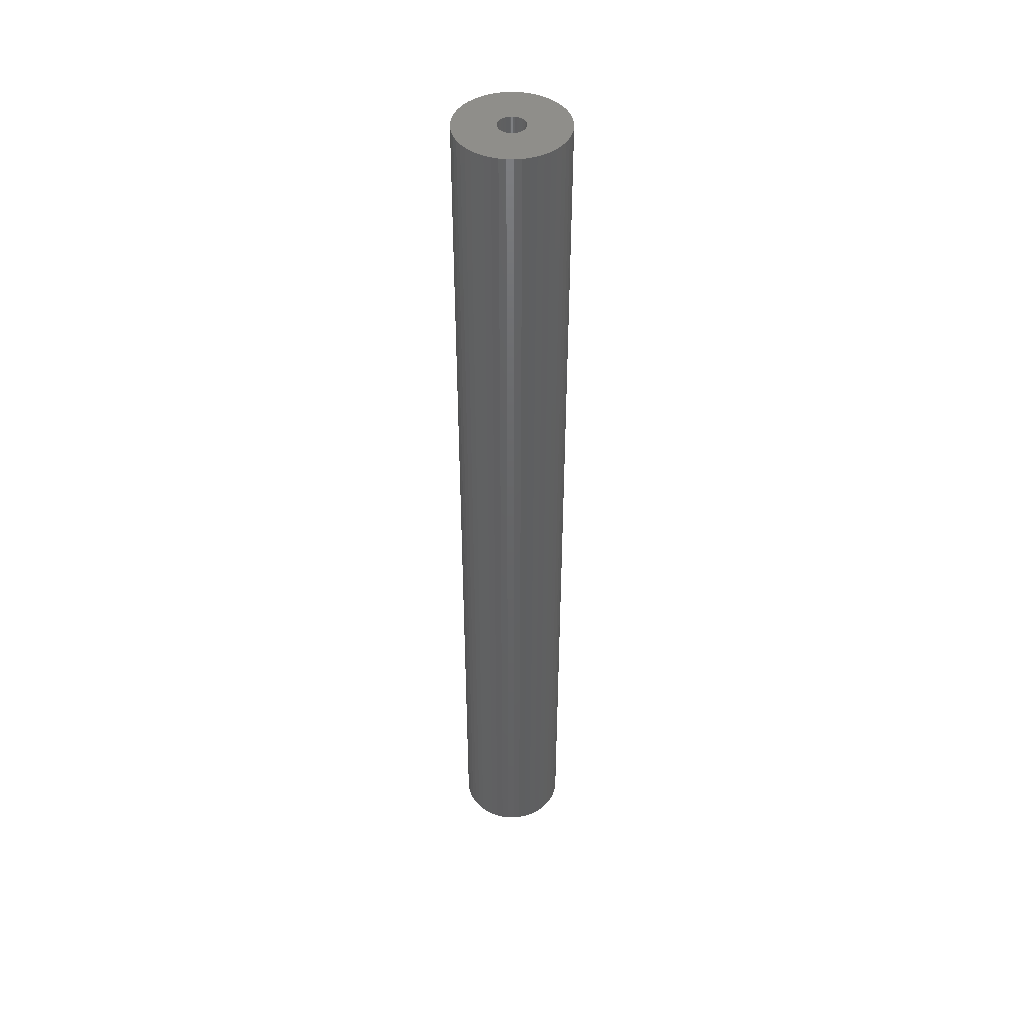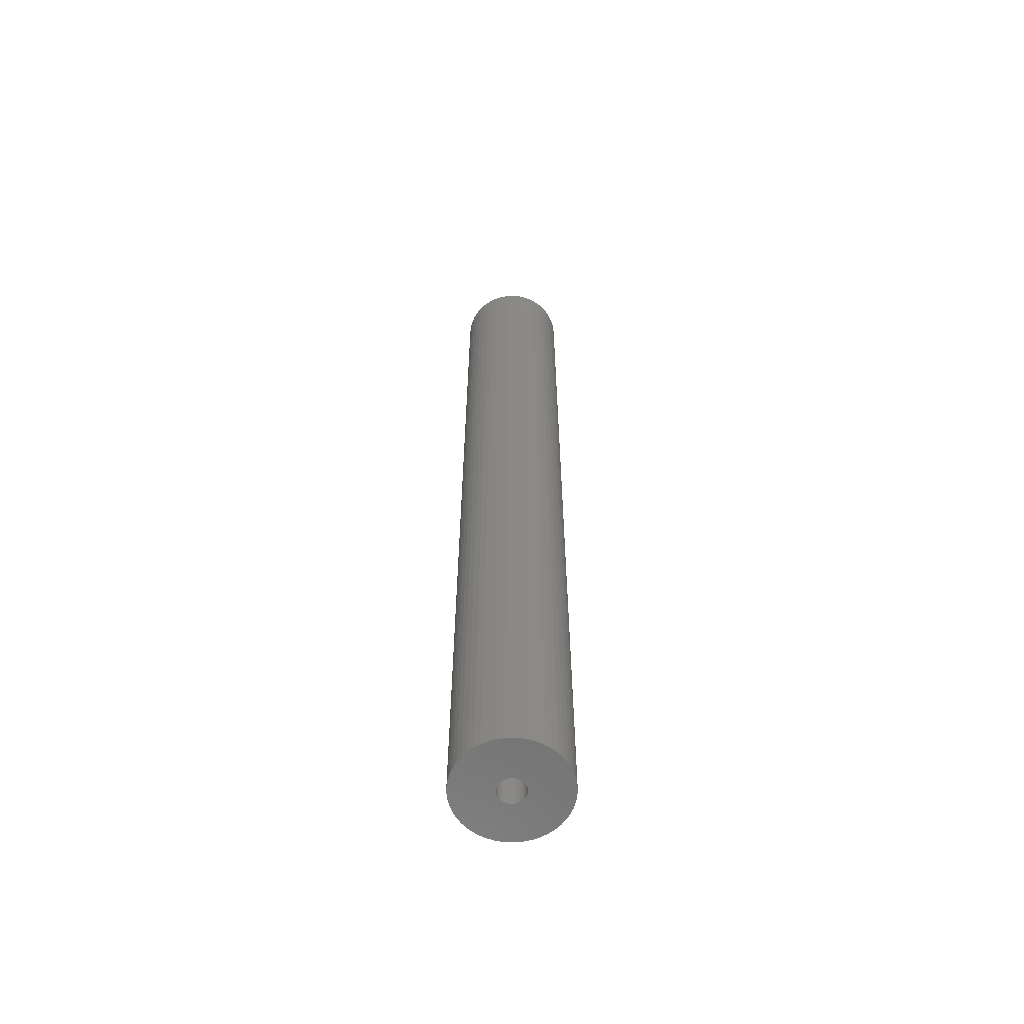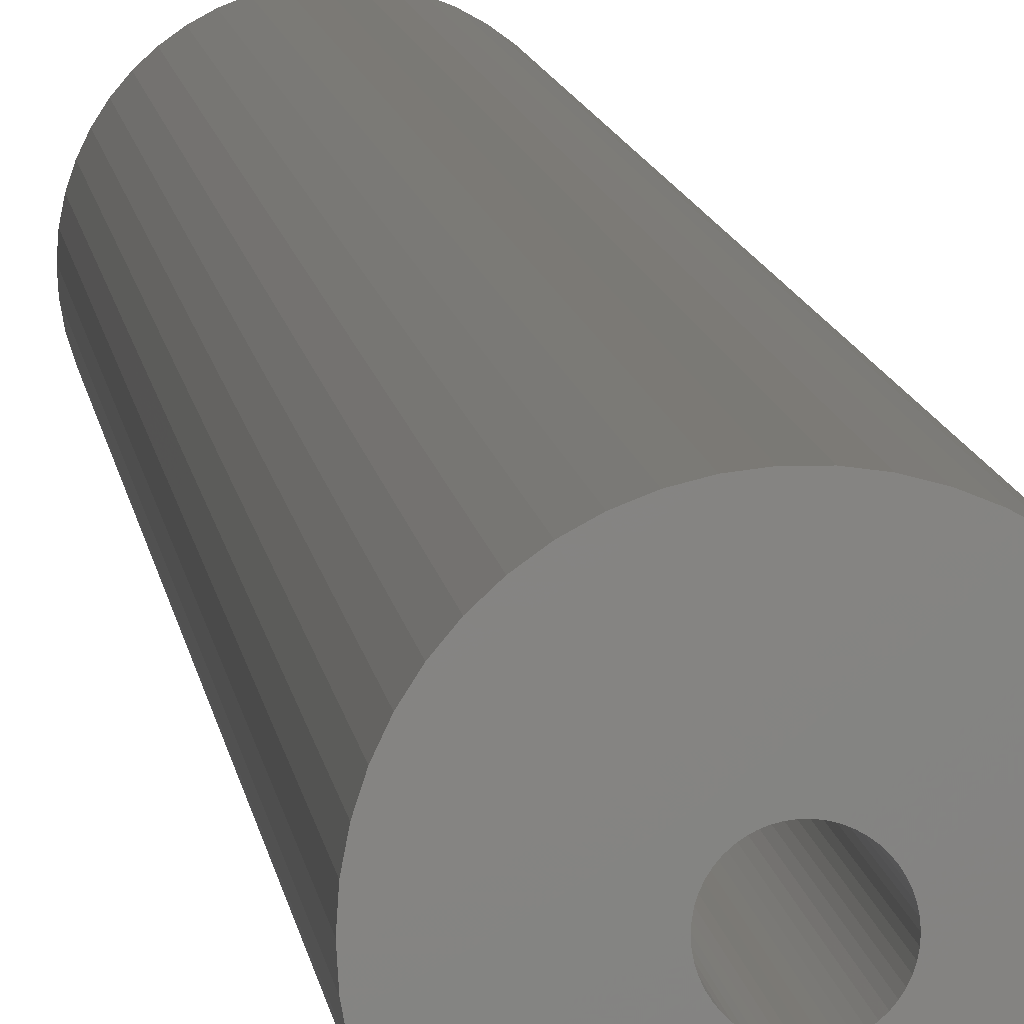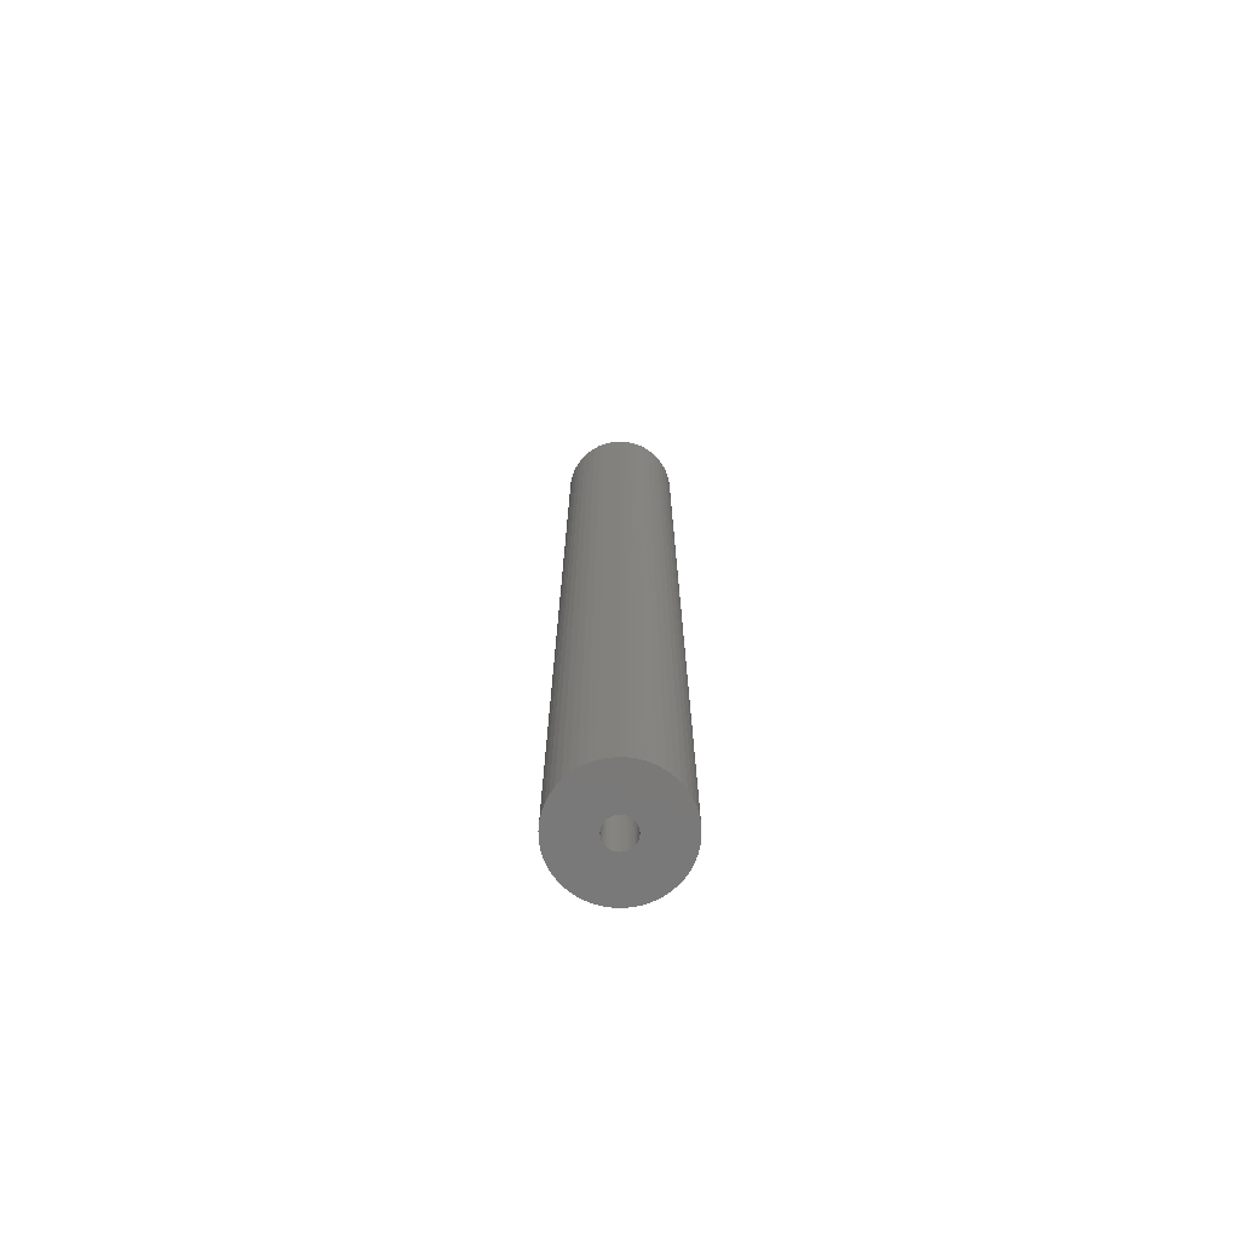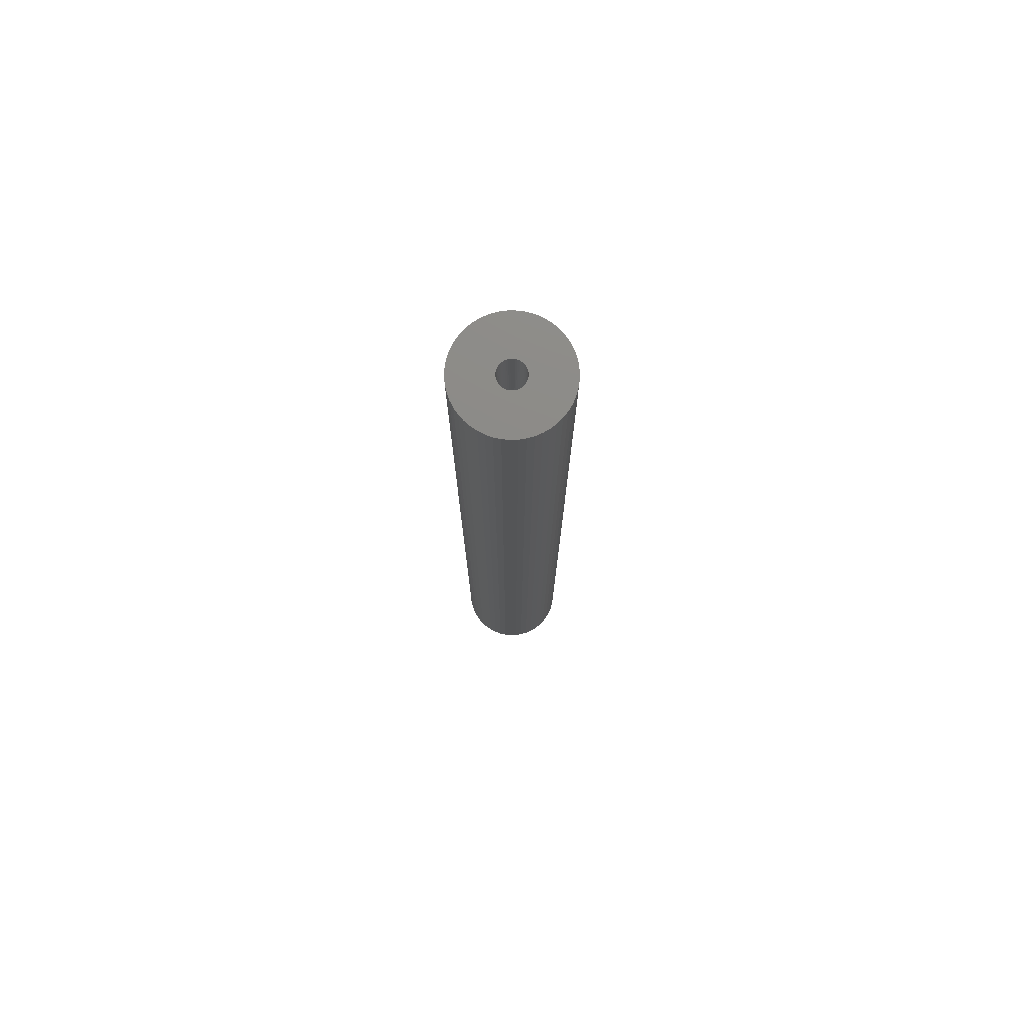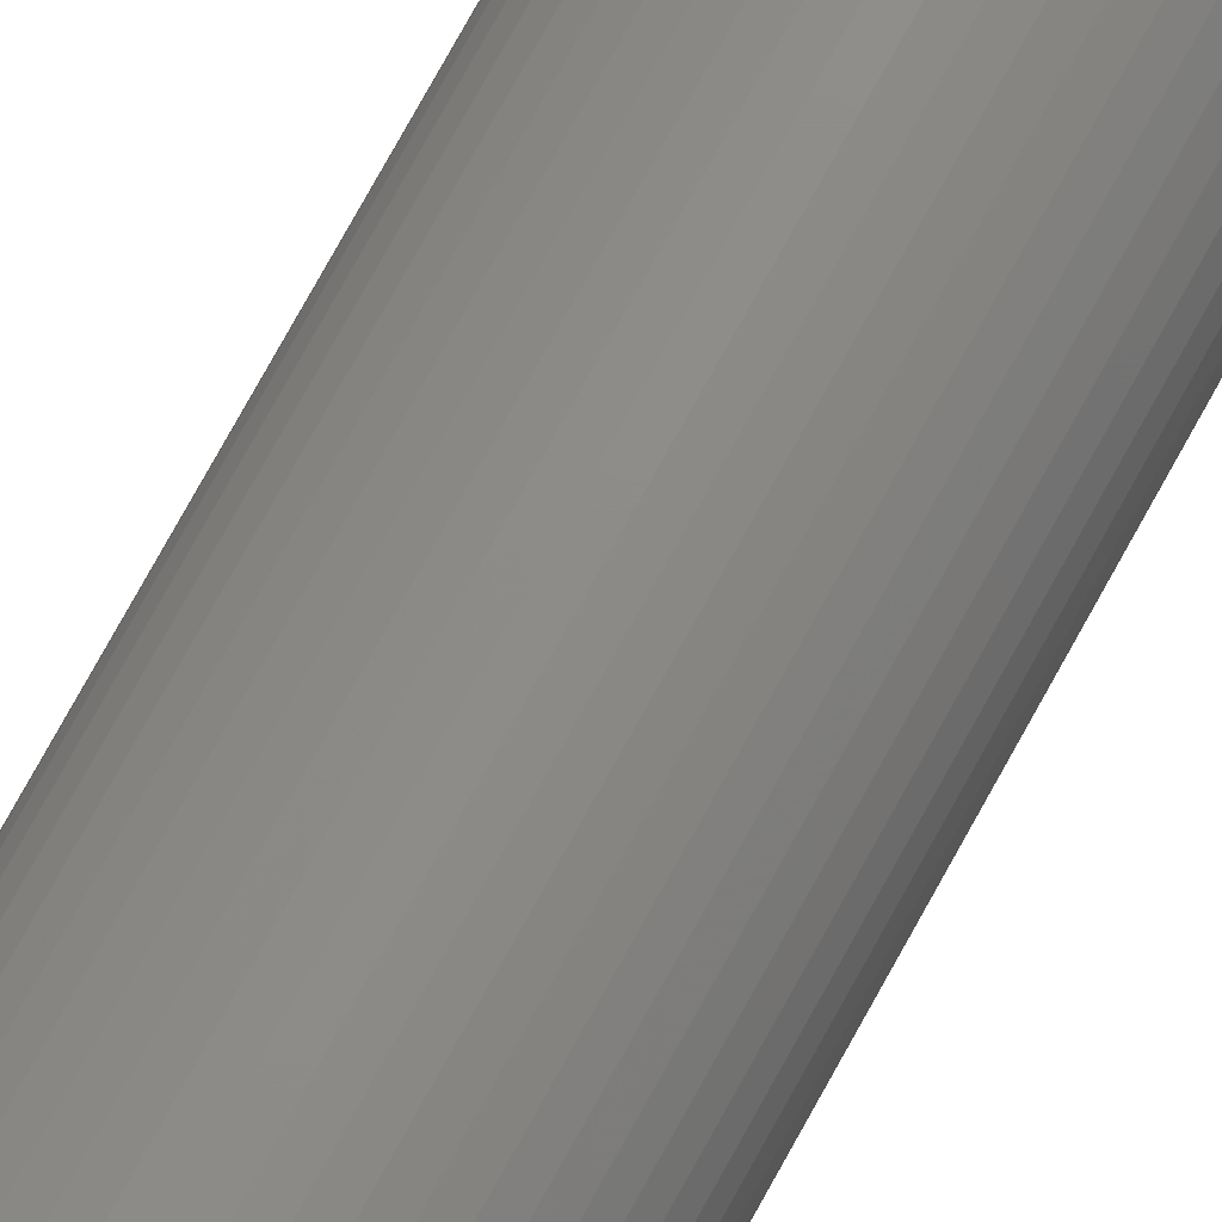
<metadata>
{"format":"stl","ext":"stl","renderer":"f3d","projection":"perspective","resolution":1024,"background":"white","views":[{"elev":44.5,"azim":145.5,"up":"+Z"},{"elev":-60.9,"azim":-112.7,"up":"+Z"},{"elev":5.9,"azim":175.9,"up":"+Y"},{"elev":-72.6,"azim":99.3,"up":"+Z"},{"elev":76.6,"azim":63.1,"up":"+Z"},{"elev":74.5,"azim":28.7,"up":"+Y"}]}
</metadata>
<code>
# stl→obj: 200 verts, 400 faces
v 5.5 0 48
v 5.457 0.6893 -48
v 5.457 0.6893 48
v 5.5 0 -48
v -5.5 0 -48
v -5.457 0.6893 48
v -5.457 0.6893 -48
v -5.5 0 48
v 0.3453 5.489 -48
v -0.3453 5.489 48
v 0.3453 5.489 48
v -0.3453 5.489 -48
v -0.3453 -5.489 -48
v 0.3453 -5.489 48
v -0.3453 -5.489 48
v 0.3453 -5.489 -48
v 4.009 3.765 -48
v 3.506 4.238 48
v 4.009 3.765 48
v 3.506 4.238 -48
v -3.506 4.238 -48
v -4.009 3.765 48
v -3.506 4.238 48
v -4.009 3.765 -48
v -1.7 5.231 -48
v -2.342 4.977 48
v -1.7 5.231 48
v -2.342 4.977 -48
v 4.009 -3.765 48
v 4.45 -3.233 -48
v 4.45 -3.233 48
v 4.009 -3.765 -48
v 5.114 2.025 48
v 4.82 2.65 -48
v 4.82 2.65 48
v 5.114 2.025 -48
v 2.342 4.977 -48
v 1.7 5.231 48
v 2.342 4.977 48
v 1.7 5.231 -48
v 1.031 5.403 48
v 1.031 5.403 -48
v 2.947 4.644 -48
v 2.947 4.644 48
v -5.114 2.025 -48
v -4.82 2.65 48
v -4.82 2.65 -48
v -5.114 2.025 48
v -4.45 3.233 -48
v -4.45 3.233 48
v 1.35 0 48
v 1.339 0.1692 48
v 5.327 1.368 48
v 5.457 -0.6893 48
v 1.308 0.3357 48
v 1.339 -0.1692 48
v 1.255 0.497 48
v 5.327 -1.368 48
v 1.183 0.6504 48
v 4.45 3.233 48
v 1.308 -0.3357 48
v 1.092 0.7935 48
v 5.114 -2.025 48
v 0.9841 0.9241 48
v 1.255 -0.497 48
v 0.8605 1.04 48
v 4.82 -2.65 48
v 0.7234 1.14 48
v 1.183 -0.6504 48
v 0.5748 1.222 48
v 1.092 -0.7935 48
v 0.4172 1.284 48
v 0.253 1.326 48
v 0.08477 1.347 48
v -0.08477 1.347 48
v -0.253 1.326 48
v -1.031 5.403 48
v -0.4172 1.284 48
v -0.5748 1.222 48
v -0.7234 1.14 48
v -2.947 4.644 48
v -0.8605 1.04 48
v -0.9841 0.9241 48
v -1.092 0.7935 48
v 0.9841 -0.9241 48
v 3.506 -4.238 48
v 0.8605 -1.04 48
v 2.947 -4.644 48
v 0.7234 -1.14 48
v 2.342 -4.977 48
v 0.5748 -1.222 48
v 1.7 -5.231 48
v 0.4172 -1.284 48
v 1.031 -5.403 48
v 0.253 -1.326 48
v 0.08477 -1.347 48
v -0.08477 -1.347 48
v -0.253 -1.326 48
v -1.031 -5.403 48
v -0.4172 -1.284 48
v -1.7 -5.231 48
v -0.5748 -1.222 48
v -2.342 -4.977 48
v -0.7234 -1.14 48
v -2.947 -4.644 48
v -0.8605 -1.04 48
v -3.506 -4.238 48
v -0.9841 -0.9241 48
v -4.009 -3.765 48
v -1.092 -0.7935 48
v -4.45 -3.233 48
v -1.183 -0.6504 48
v -4.82 -2.65 48
v -1.255 -0.497 48
v -5.114 -2.025 48
v -1.308 -0.3357 48
v -5.327 -1.368 48
v -1.339 -0.1692 48
v -5.457 -0.6893 48
v -1.35 0 48
v -1.183 0.6504 48
v -1.255 0.497 48
v -1.308 0.3357 48
v -5.327 1.368 48
v -1.339 0.1692 48
v -1.031 5.403 -48
v 1.35 0 -48
v 5.457 -0.6893 -48
v 1.339 -0.1692 -48
v 5.327 -1.368 -48
v 1.308 -0.3357 -48
v 5.114 -2.025 -48
v 1.339 0.1692 -48
v 1.255 -0.497 -48
v 4.82 -2.65 -48
v 5.327 1.368 -48
v 1.183 -0.6504 -48
v 1.308 0.3357 -48
v 1.092 -0.7935 -48
v 0.9841 -0.9241 -48
v 3.506 -4.238 -48
v 1.255 0.497 -48
v 0.8605 -1.04 -48
v 2.947 -4.644 -48
v 0.7234 -1.14 -48
v 2.342 -4.977 -48
v 1.183 0.6504 -48
v 0.5748 -1.222 -48
v 1.7 -5.231 -48
v 4.45 3.233 -48
v 1.092 0.7935 -48
v 0.4172 -1.284 -48
v 1.031 -5.403 -48
v 0.253 -1.326 -48
v 0.08477 -1.347 -48
v -0.08477 -1.347 -48
v -0.253 -1.326 -48
v -1.031 -5.403 -48
v -0.4172 -1.284 -48
v -1.7 -5.231 -48
v -0.5748 -1.222 -48
v -2.342 -4.977 -48
v -0.7234 -1.14 -48
v -2.947 -4.644 -48
v -0.8605 -1.04 -48
v -3.506 -4.238 -48
v -0.9841 -0.9241 -48
v -4.009 -3.765 -48
v -1.092 -0.7935 -48
v -4.45 -3.233 -48
v 0.9841 0.9241 -48
v 0.8605 1.04 -48
v 0.7234 1.14 -48
v 0.5748 1.222 -48
v 0.4172 1.284 -48
v 0.253 1.326 -48
v 0.08477 1.347 -48
v -0.08477 1.347 -48
v -0.253 1.326 -48
v -0.4172 1.284 -48
v -0.5748 1.222 -48
v -0.7234 1.14 -48
v -2.947 4.644 -48
v -0.8605 1.04 -48
v -0.9841 0.9241 -48
v -1.092 0.7935 -48
v -1.183 0.6504 -48
v -1.255 0.497 -48
v -1.308 0.3357 -48
v -5.327 1.368 -48
v -1.339 0.1692 -48
v -1.35 0 -48
v -1.183 -0.6504 -48
v -4.82 -2.65 -48
v -1.255 -0.497 -48
v -5.114 -2.025 -48
v -1.308 -0.3357 -48
v -5.327 -1.368 -48
v -1.339 -0.1692 -48
v -5.457 -0.6893 -48
f 1 2 3
f 2 1 4
f 5 6 7
f 6 5 8
f 9 10 11
f 10 9 12
f 13 14 15
f 14 13 16
f 17 18 19
f 18 17 20
f 21 22 23
f 22 21 24
f 25 26 27
f 26 25 28
f 29 30 31
f 30 29 32
f 33 34 35
f 34 33 36
f 37 38 39
f 38 37 40
f 40 41 38
f 41 40 42
f 43 39 44
f 39 43 37
f 45 46 47
f 46 45 48
f 49 22 24
f 22 49 50
f 51 1 3
f 52 3 53
f 1 51 54
f 55 53 33
f 56 54 51
f 57 33 35
f 54 56 58
f 59 35 60
f 61 58 56
f 62 60 19
f 58 61 63
f 64 19 18
f 65 63 61
f 66 18 44
f 63 65 67
f 68 44 39
f 69 67 65
f 70 39 38
f 67 69 31
f 71 31 69
f 3 52 51
f 53 55 52
f 33 57 55
f 35 59 57
f 60 62 59
f 72 38 41
f 19 64 62
f 18 66 64
f 44 68 66
f 39 70 68
f 38 72 70
f 73 41 11
f 41 73 72
f 11 74 73
f 11 75 74
f 10 75 11
f 75 10 76
f 77 76 10
f 76 77 78
f 27 78 77
f 78 27 79
f 26 79 27
f 79 26 80
f 81 80 26
f 80 81 82
f 23 82 81
f 82 23 83
f 22 83 23
f 83 22 84
f 50 84 22
f 31 71 29
f 85 29 71
f 29 85 86
f 87 86 85
f 86 87 88
f 89 88 87
f 88 89 90
f 91 90 89
f 90 91 92
f 93 92 91
f 92 93 94
f 95 94 93
f 94 95 14
f 96 14 95
f 97 14 96
f 15 97 98
f 97 15 14
f 99 98 100
f 101 100 102
f 103 102 104
f 105 104 106
f 107 106 108
f 98 99 15
f 109 108 110
f 111 110 112
f 113 112 114
f 115 114 116
f 117 116 118
f 119 118 120
f 84 50 121
f 100 101 99
f 46 121 50
f 102 103 101
f 121 46 122
f 104 105 103
f 48 122 46
f 106 107 105
f 122 48 123
f 108 109 107
f 124 123 48
f 110 111 109
f 123 124 125
f 112 113 111
f 6 125 124
f 114 115 113
f 125 6 120
f 116 117 115
f 8 120 6
f 118 119 117
f 120 8 119
f 12 77 10
f 77 12 126
f 127 4 128
f 129 128 130
f 4 127 2
f 131 130 132
f 133 2 127
f 134 132 135
f 2 133 136
f 137 135 30
f 138 136 133
f 139 30 32
f 136 138 36
f 140 32 141
f 142 36 138
f 143 141 144
f 36 142 34
f 145 144 146
f 147 34 142
f 148 146 149
f 34 147 150
f 151 150 147
f 128 129 127
f 130 131 129
f 132 134 131
f 135 137 134
f 30 139 137
f 152 149 153
f 32 140 139
f 141 143 140
f 144 145 143
f 146 148 145
f 149 152 148
f 154 153 16
f 153 154 152
f 16 155 154
f 16 156 155
f 13 156 16
f 156 13 157
f 158 157 13
f 157 158 159
f 160 159 158
f 159 160 161
f 162 161 160
f 161 162 163
f 164 163 162
f 163 164 165
f 166 165 164
f 165 166 167
f 168 167 166
f 167 168 169
f 170 169 168
f 150 151 17
f 171 17 151
f 17 171 20
f 172 20 171
f 20 172 43
f 173 43 172
f 43 173 37
f 174 37 173
f 37 174 40
f 175 40 174
f 40 175 42
f 176 42 175
f 42 176 9
f 177 9 176
f 178 9 177
f 12 178 179
f 178 12 9
f 126 179 180
f 25 180 181
f 28 181 182
f 183 182 184
f 21 184 185
f 179 126 12
f 24 185 186
f 49 186 187
f 47 187 188
f 45 188 189
f 190 189 191
f 7 191 192
f 169 170 193
f 180 25 126
f 194 193 170
f 181 28 25
f 193 194 195
f 182 183 28
f 196 195 194
f 184 21 183
f 195 196 197
f 185 24 21
f 198 197 196
f 186 49 24
f 197 198 199
f 187 47 49
f 200 199 198
f 188 45 47
f 199 200 192
f 189 190 45
f 5 192 200
f 191 7 190
f 192 5 7
f 16 94 14
f 94 16 153
f 149 90 92
f 90 149 146
f 53 36 33
f 36 53 136
f 3 136 53
f 136 3 2
f 60 17 19
f 17 60 150
f 35 150 60
f 150 35 34
f 42 11 41
f 11 42 9
f 20 44 18
f 44 20 43
f 47 50 49
f 50 47 46
f 190 48 45
f 48 190 124
f 7 124 190
f 124 7 6
f 28 81 26
f 81 28 183
f 183 23 81
f 23 183 21
f 126 27 77
f 27 126 25
f 54 4 1
f 4 54 128
f 146 88 90
f 88 146 144
f 141 29 86
f 29 141 32
f 67 132 63
f 132 67 135
f 194 115 196
f 115 194 113
f 63 130 58
f 130 63 132
f 31 135 67
f 135 31 30
f 198 119 200
f 119 198 117
f 200 8 5
f 8 200 119
f 196 117 198
f 117 196 115
f 153 92 94
f 92 153 149
f 58 128 54
f 128 58 130
f 144 86 88
f 86 144 141
f 158 15 99
f 15 158 13
f 162 101 103
f 101 162 160
f 160 99 101
f 99 160 158
f 168 111 170
f 111 168 109
f 168 107 109
f 107 168 166
f 170 113 194
f 113 170 111
f 164 103 105
f 103 164 162
f 166 105 107
f 105 166 164
f 147 62 151
f 62 147 59
f 175 70 72
f 70 175 174
f 181 78 79
f 78 181 180
f 122 187 121
f 187 122 188
f 178 74 75
f 74 178 177
f 173 66 68
f 66 173 172
f 120 191 125
f 191 120 192
f 84 185 83
f 185 84 186
f 180 76 78
f 76 180 179
f 185 82 83
f 82 185 184
f 172 64 66
f 64 172 171
f 176 72 73
f 72 176 175
f 177 73 74
f 73 177 176
f 174 68 70
f 68 174 173
f 123 188 122
f 188 123 189
f 125 189 123
f 189 125 191
f 121 186 84
f 186 121 187
f 179 75 76
f 75 179 178
f 184 80 82
f 80 184 182
f 182 79 80
f 79 182 181
f 127 52 133
f 52 127 51
f 129 51 127
f 51 129 56
f 131 56 129
f 56 131 61
f 118 192 120
f 192 118 199
f 142 59 147
f 59 142 57
f 138 57 142
f 57 138 55
f 133 55 138
f 55 133 52
f 151 64 171
f 64 151 62
f 139 69 137
f 69 139 71
f 137 65 134
f 65 137 69
f 155 97 96
f 97 155 156
f 110 193 112
f 193 110 169
f 154 96 95
f 96 154 155
f 145 91 89
f 91 145 148
f 148 93 91
f 93 148 152
f 140 87 85
f 87 140 143
f 143 89 87
f 89 143 145
f 134 61 131
f 61 134 65
f 163 106 104
f 106 163 165
f 159 102 100
f 102 159 161
f 157 100 98
f 100 157 159
f 114 197 116
f 197 114 195
f 116 199 118
f 199 116 197
f 112 195 114
f 195 112 193
f 108 169 110
f 169 108 167
f 165 108 106
f 108 165 167
f 152 95 93
f 95 152 154
f 140 71 139
f 71 140 85
f 161 104 102
f 104 161 163
f 156 98 97
f 98 156 157

</code>
